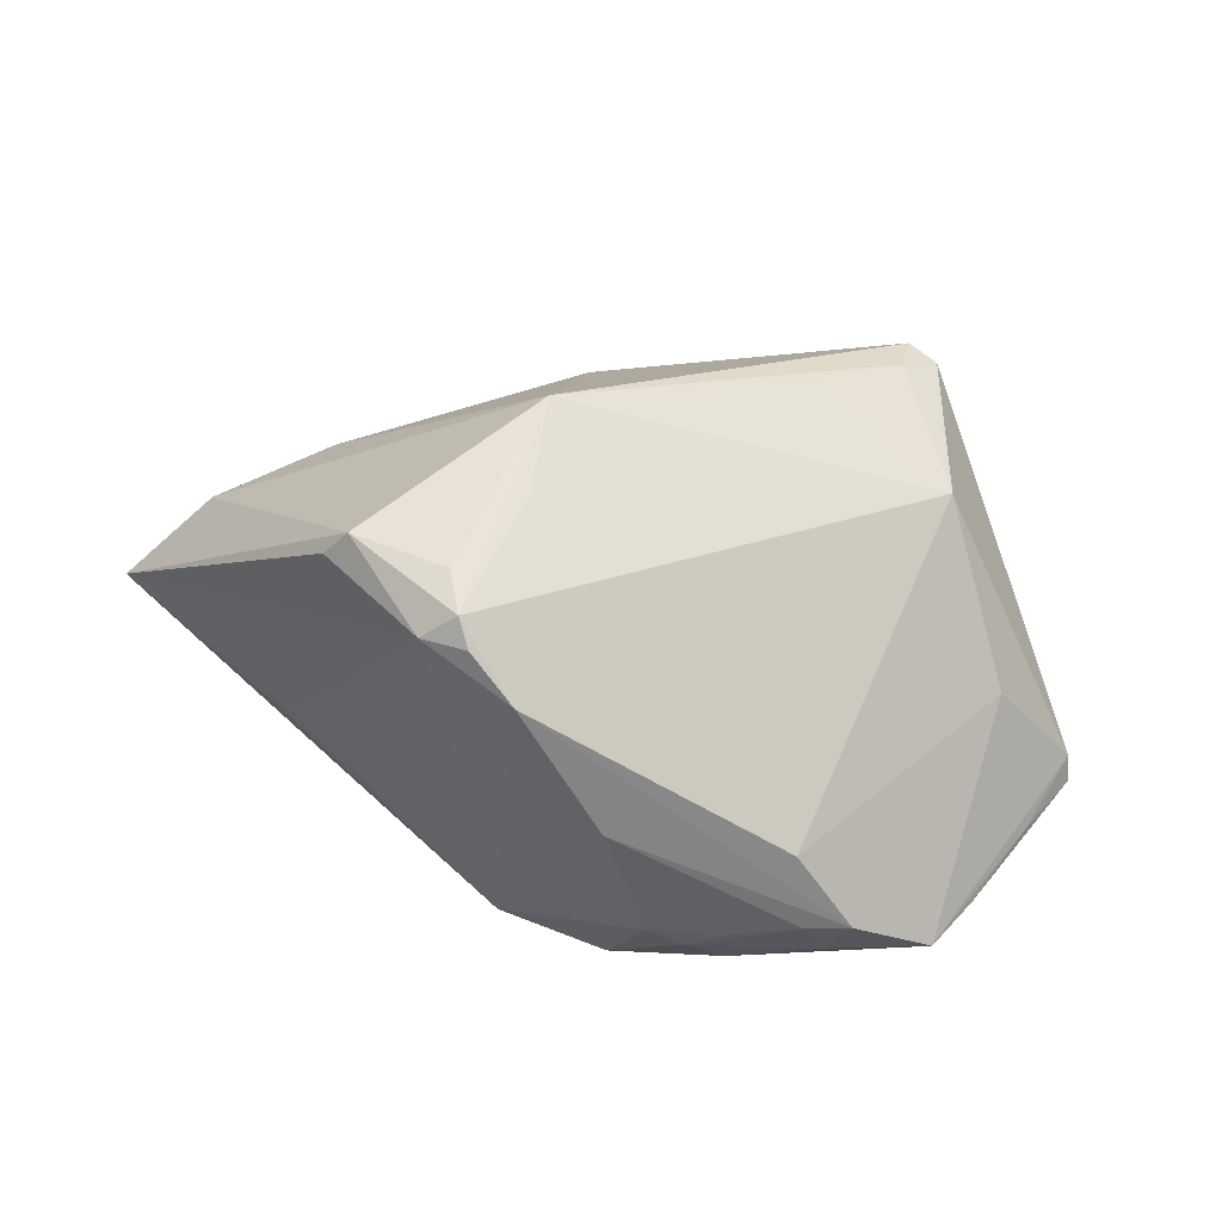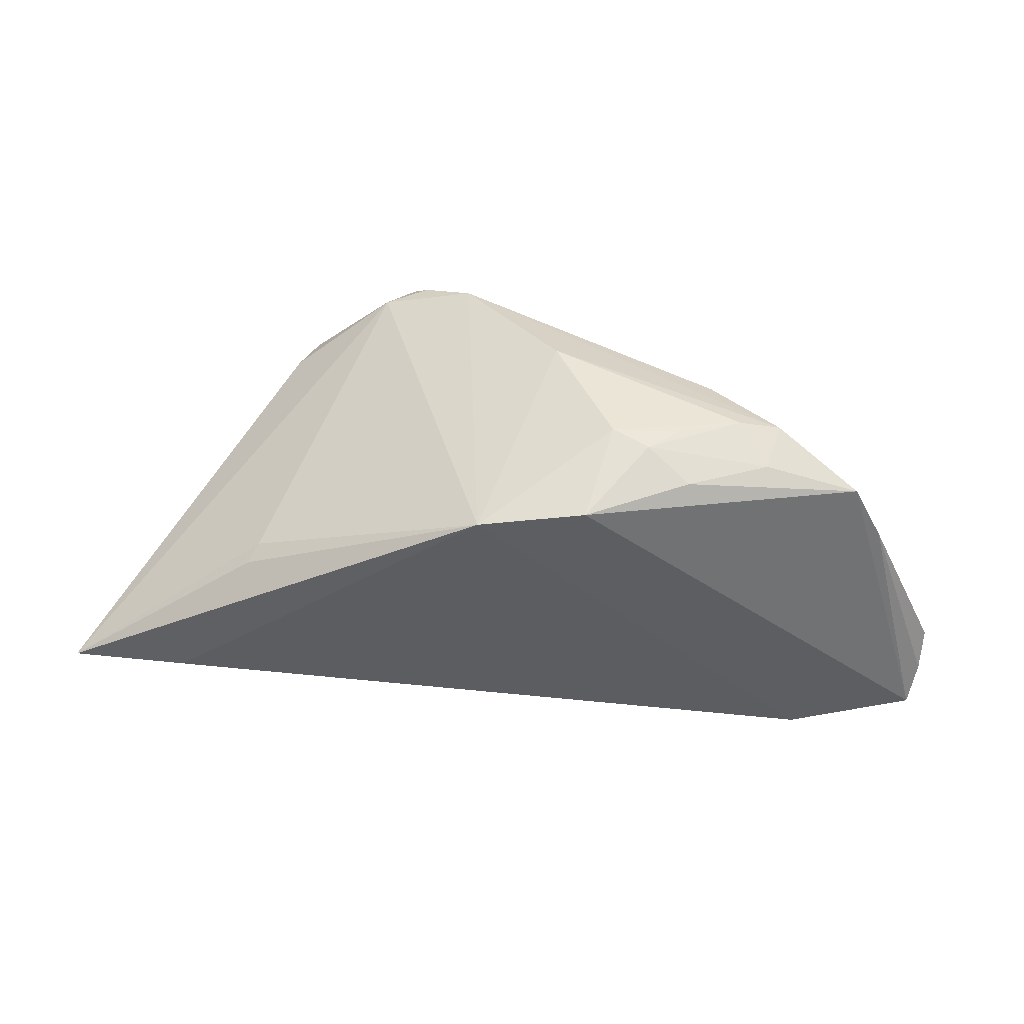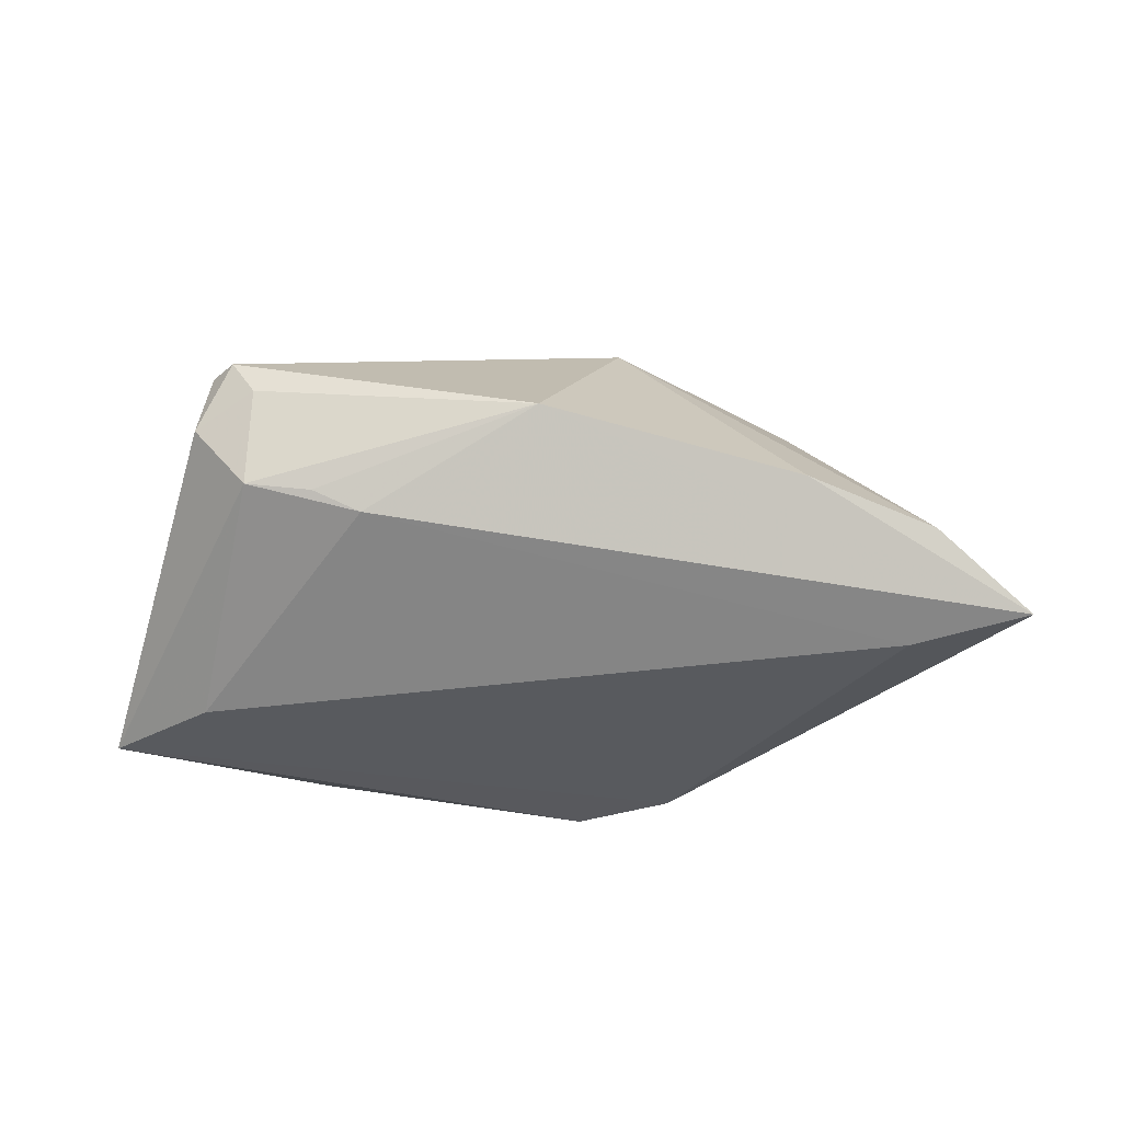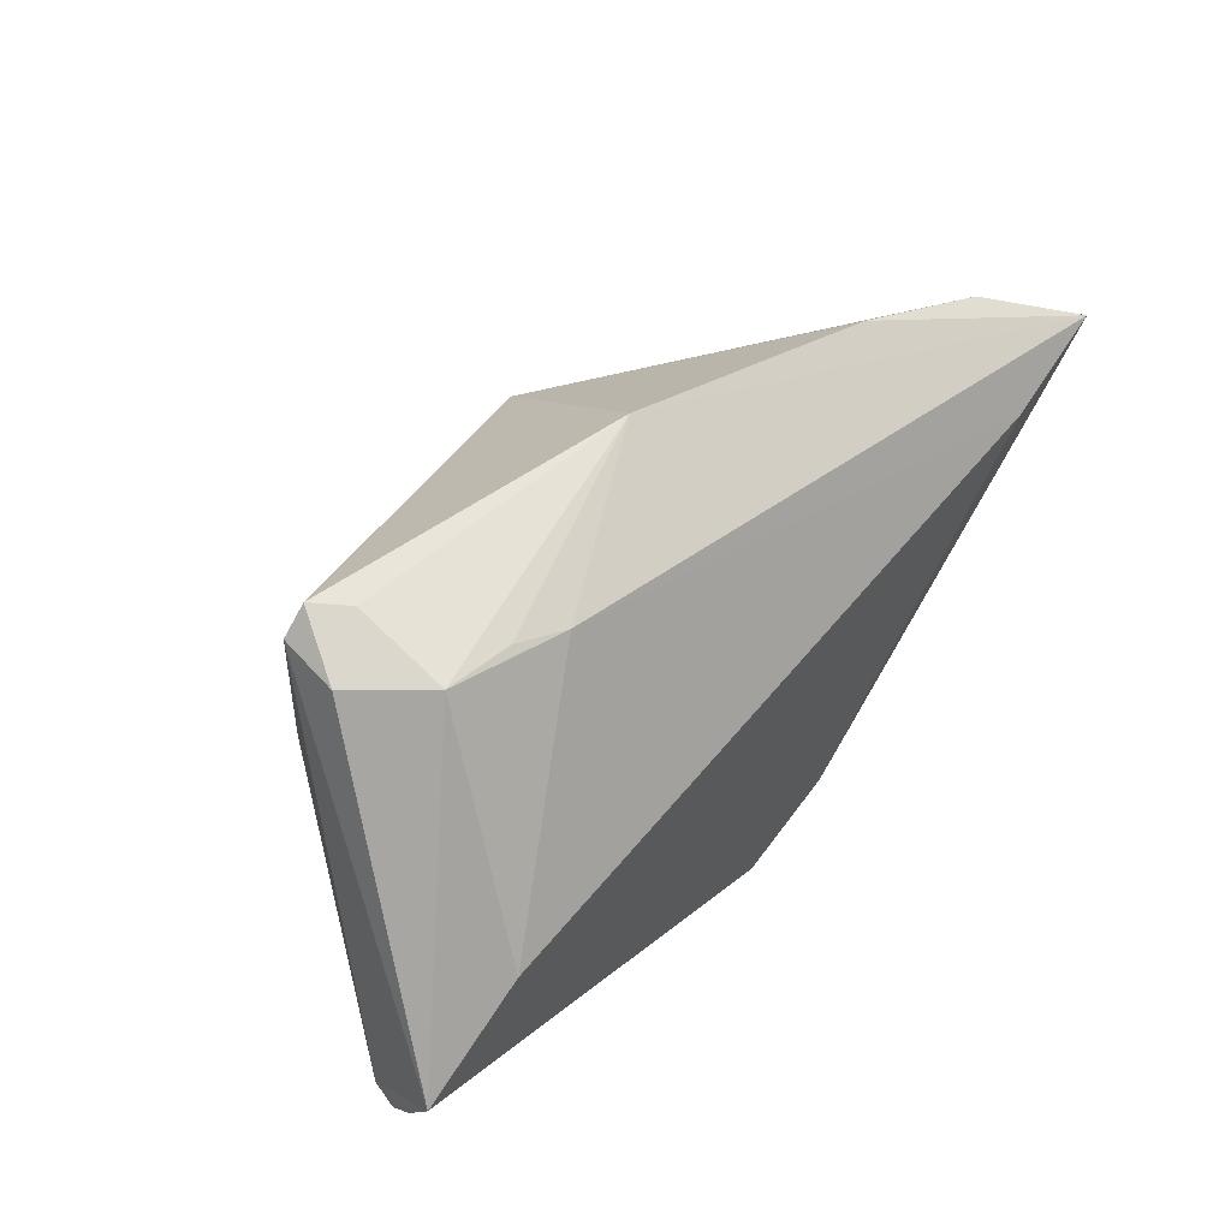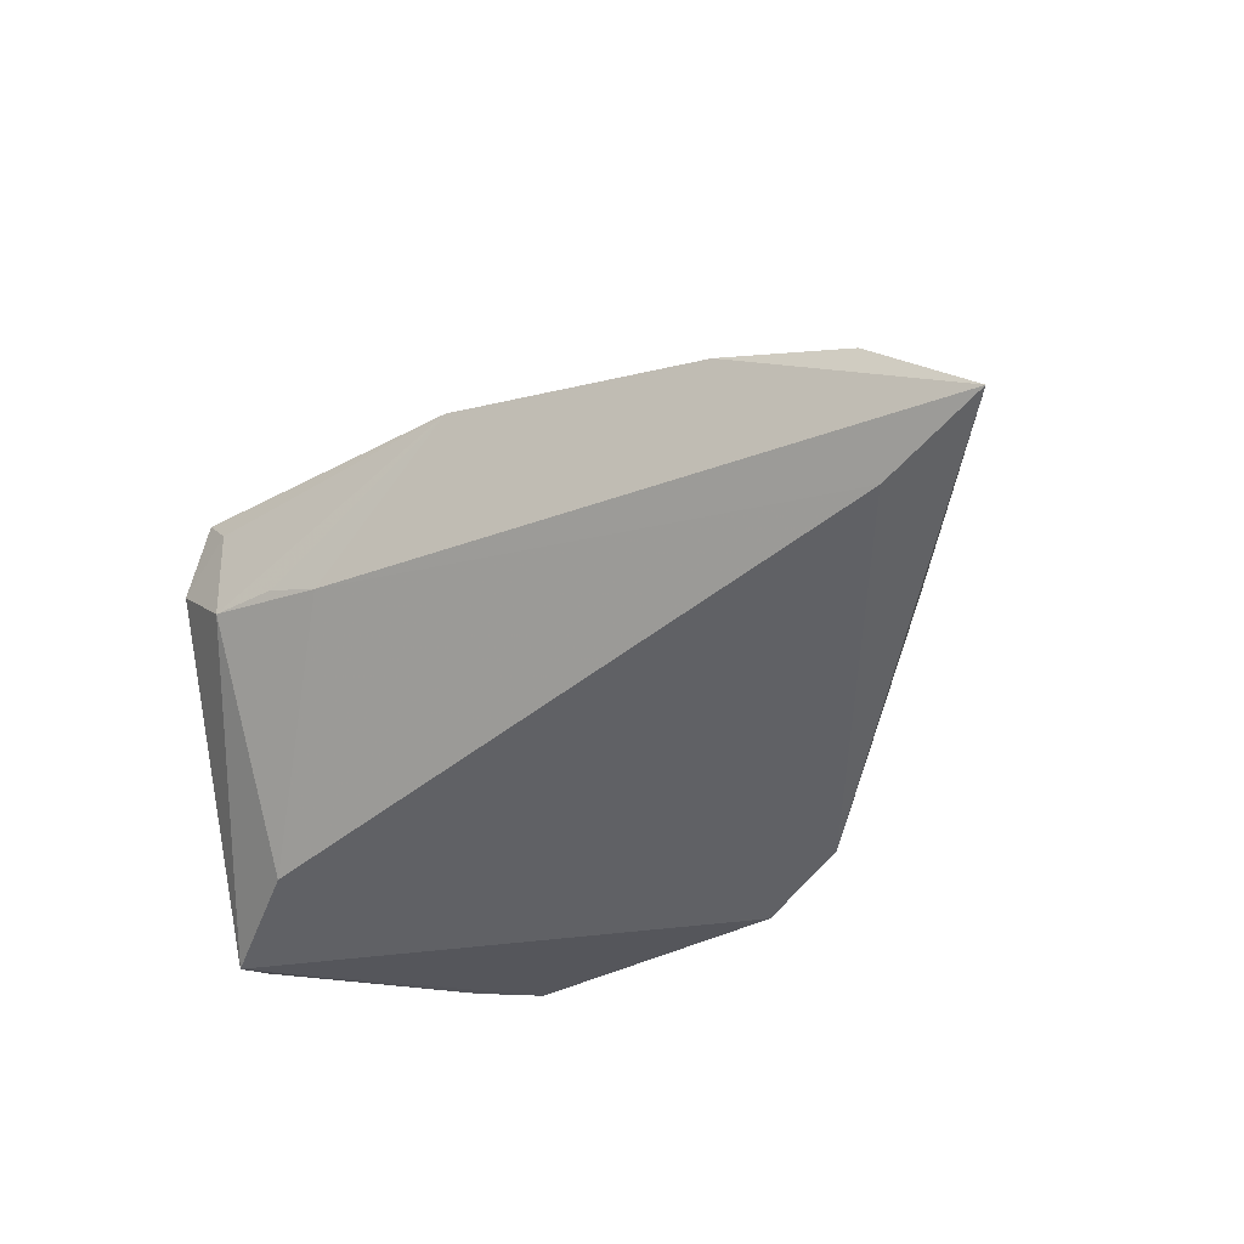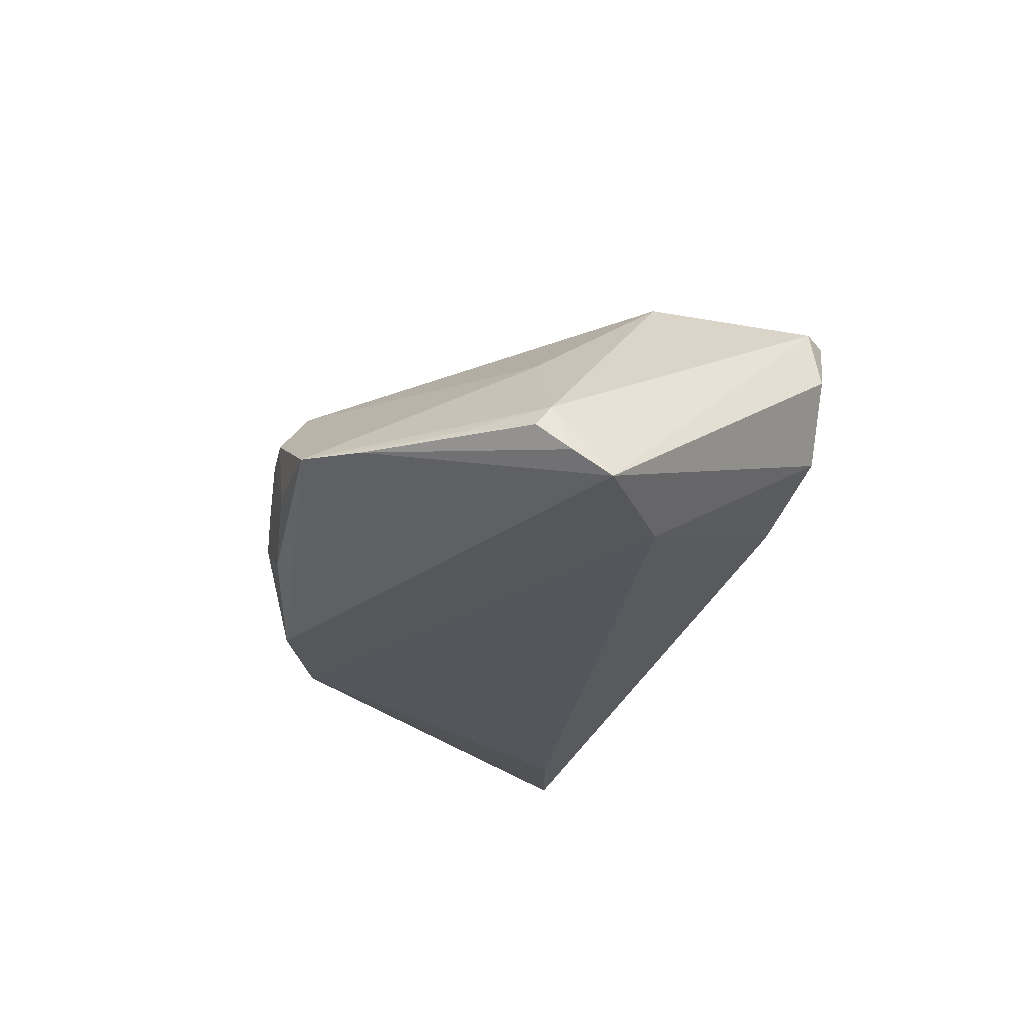
<metadata>
{"format":"obj","ext":"obj","renderer":"f3d","projection":"perspective","resolution":1024,"background":"white","views":[{"elev":-35.0,"azim":-6.5,"up":"+Y"},{"elev":-37.2,"azim":-12.9,"up":"+Z"},{"elev":-30.9,"azim":-171.4,"up":"+Z"},{"elev":58.1,"azim":129.8,"up":"+Y"},{"elev":-50.4,"azim":-142.2,"up":"+Z"},{"elev":-26.3,"azim":79.2,"up":"+Z"}]}
</metadata>
<code>
v -0.02238 -0.02347 0.02651
v -0.01632 -0.00349 0.02869
v 0.03078 0.02971 0.01778
v 0.01671 -0.03447 0.005376
v 0.04128 0.008147 -0.02025
v 0.005763 -0.03832 -0.01012
v -0.02484 -0.01449 0.02906
v 0.02941 0.03578 0.01071
v 0.05618 -0.0102 -0.01406
v -0.002193 -0.03451 -0.02004
v 0.02142 0.02446 0.02045
v 0.01018 -0.03851 -0.006868
v 0.0494 -0.01864 -0.01246
v -0.017 -0.02806 0.02268
v 0.01559 0.03164 -0.006191
v -0.06547 0.01586 -0.01882
v 0.01145 -0.03724 -0.01459
v 0.03024 0.0338 -0.001999
v -0.02374 -0.02043 0.02869
v 0.03592 0.03263 0.01533
v -0.03895 -0.00839 0.02185
v -0.01557 -0.02956 -0.02025
v -0.01446 0.01078 0.02929
v -0.04239 -0.007868 -0.0122
v 0.0358 0.01056 0.01681
v 0.001071 -0.03793 -0.007615
v -0.05025 0.01289 -0.02025
v -0.03948 0.02749 -0.003542
v 0.03747 0.03346 0.006883
v -0.05471 0.02201 -0.009171
v 0.05575 -0.008108 -0.01126
v 0.02258 -0.03784 -0.01014
v -0.03625 -0.008358 0.02604
v 0.03252 0.03567 0.01527
v 0.01895 -0.03875 -0.003818
v -0.02788 -0.02115 0.02497
v 0.05626 -0.0008573 -0.02012
v 0.02465 -0.03851 -0.003449
v -0.04354 -0.006322 -0.01453
v -0.007322 0.03578 0.004873
v 0.05655 -0.005801 -0.01721
v 0.04163 -0.02942 -0.01221
v 0.044 -0.007584 0.001201
v 0.03587 -0.03635 -0.0109
v -0.005727 -0.03467 0.007968
v 0.02163 0.03322 -0.003373
f 10 22 37
f 37 22 5
f 34 23 3
f 19 25 2
f 2 23 19
f 25 23 2
f 4 43 25
f 38 43 4
f 27 22 16
f 5 22 27
f 16 15 27
f 27 15 5
f 5 15 18
f 18 37 5
f 25 43 31
f 19 23 7
f 7 33 19
f 23 33 7
f 30 28 16
f 16 33 30
f 23 28 30
f 30 33 23
f 34 3 20
f 20 3 25
f 25 31 20
f 20 31 37
f 11 23 25
f 25 3 11
f 11 3 23
f 41 31 9
f 37 31 41
f 36 24 22
f 19 33 36
f 16 24 36
f 44 43 38
f 38 32 44
f 44 31 43
f 10 37 44
f 19 36 1
f 16 22 39
f 39 24 16
f 22 24 39
f 40 15 16
f 16 28 40
f 40 8 18
f 34 8 40
f 40 23 34
f 40 28 23
f 37 18 29
f 29 20 37
f 34 20 29
f 29 8 34
f 18 8 29
f 35 32 38
f 35 6 32
f 17 6 10
f 32 6 17
f 10 44 17
f 17 44 32
f 45 35 38
f 21 33 16
f 16 36 21
f 21 36 33
f 9 31 13
f 31 44 13
f 46 18 15
f 15 40 46
f 46 40 18
f 26 45 22
f 26 22 10
f 10 6 26
f 35 45 26
f 14 36 22
f 22 45 14
f 14 1 36
f 19 1 14
f 38 4 14
f 14 45 38
f 14 25 19
f 14 4 25
f 9 13 42
f 42 13 44
f 42 41 9
f 37 41 42
f 42 44 37
f 6 35 12
f 12 26 6
f 35 26 12

</code>
